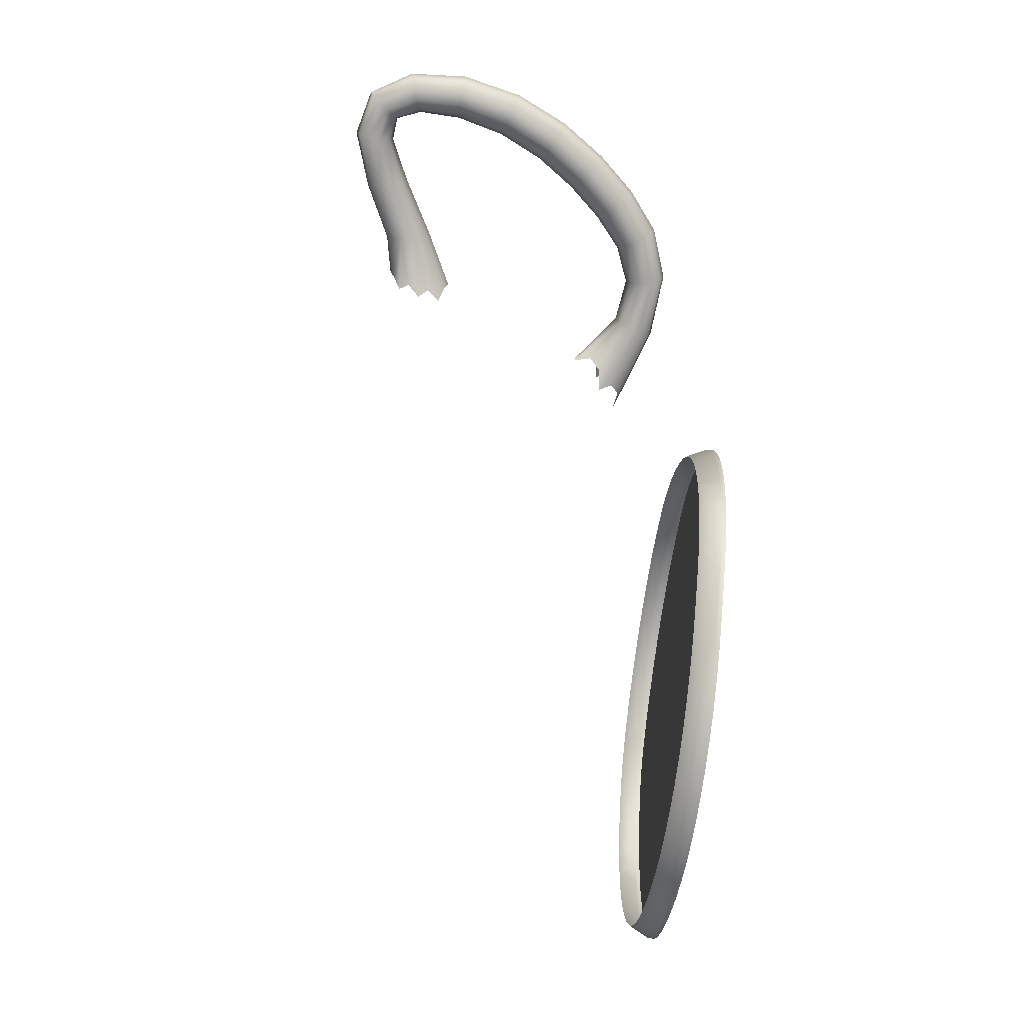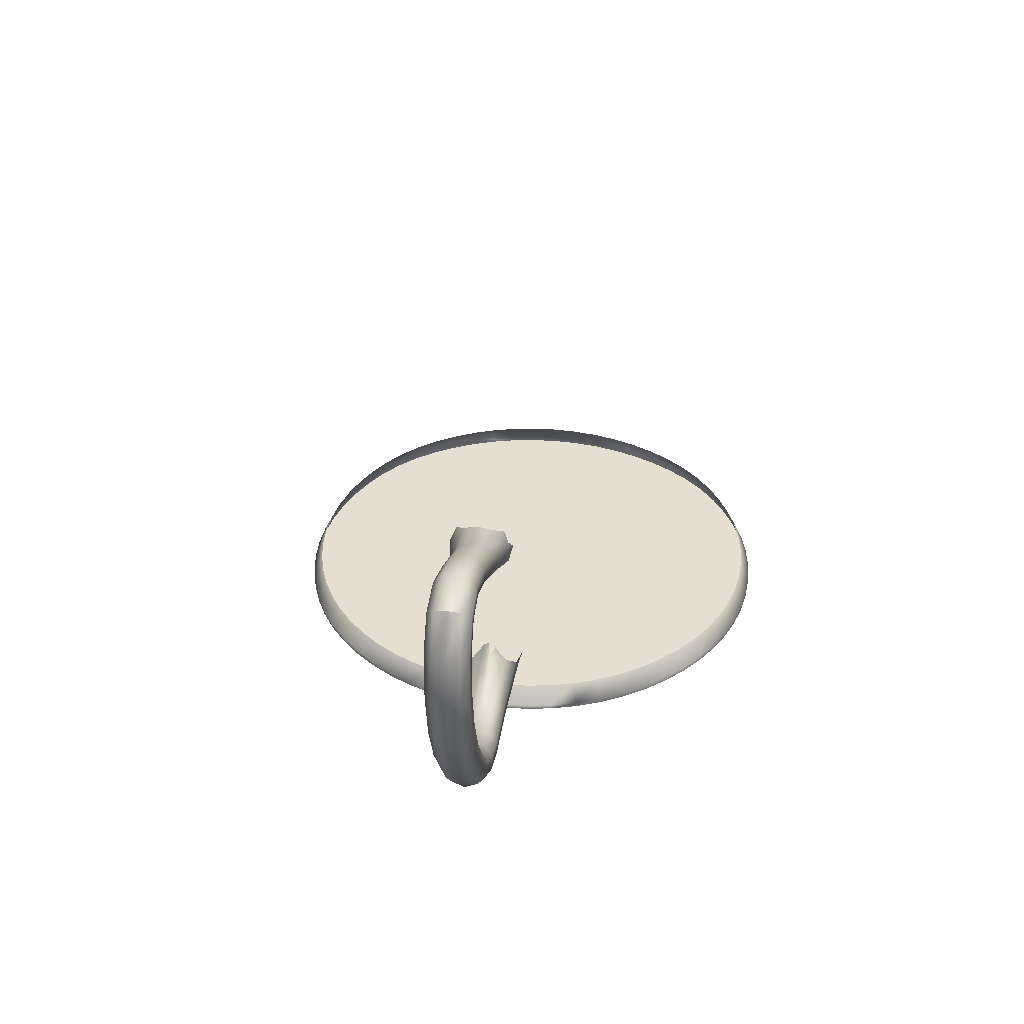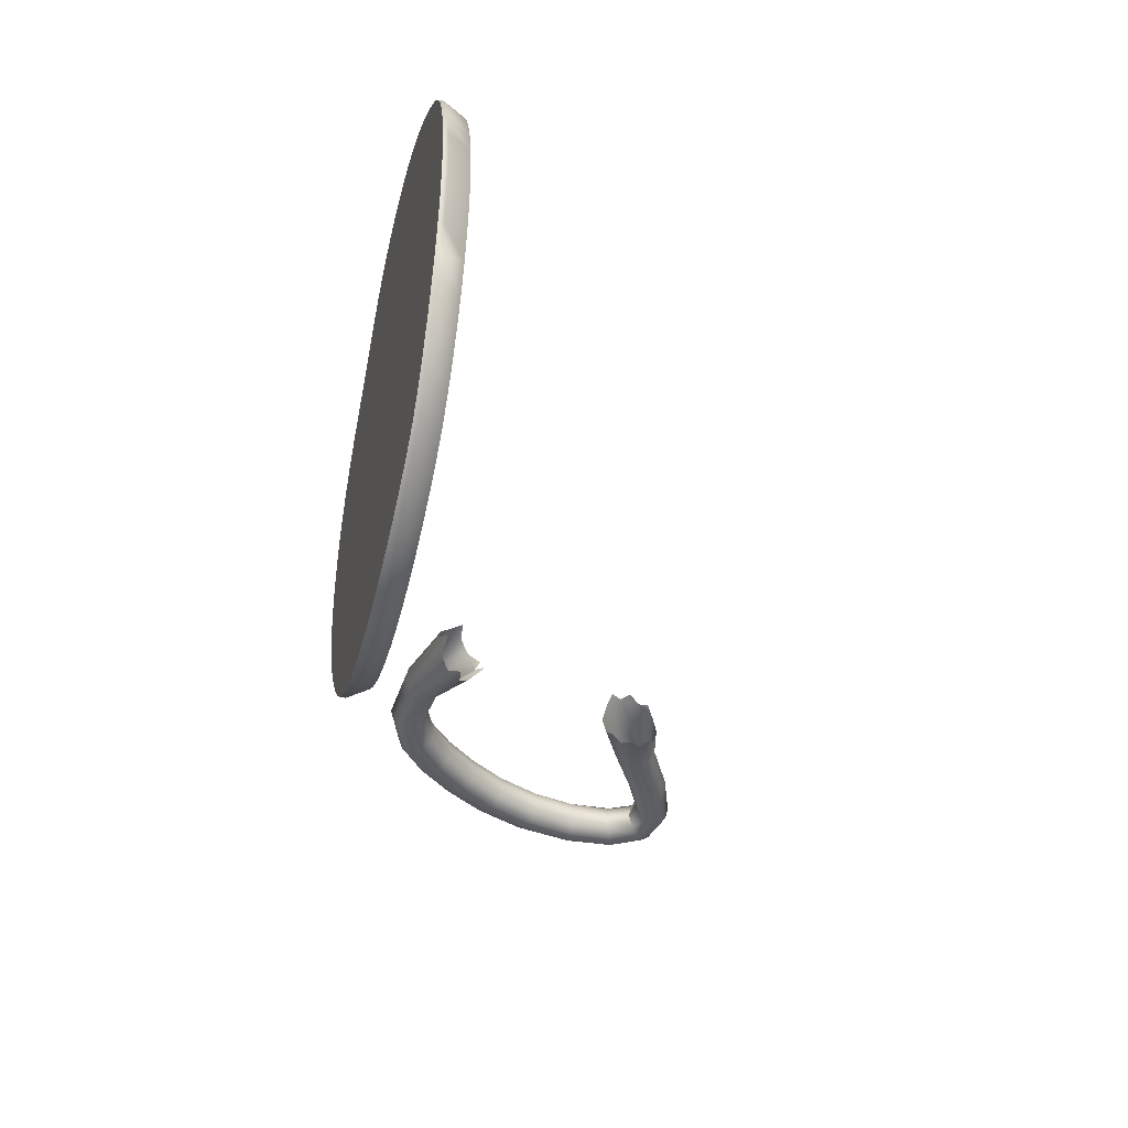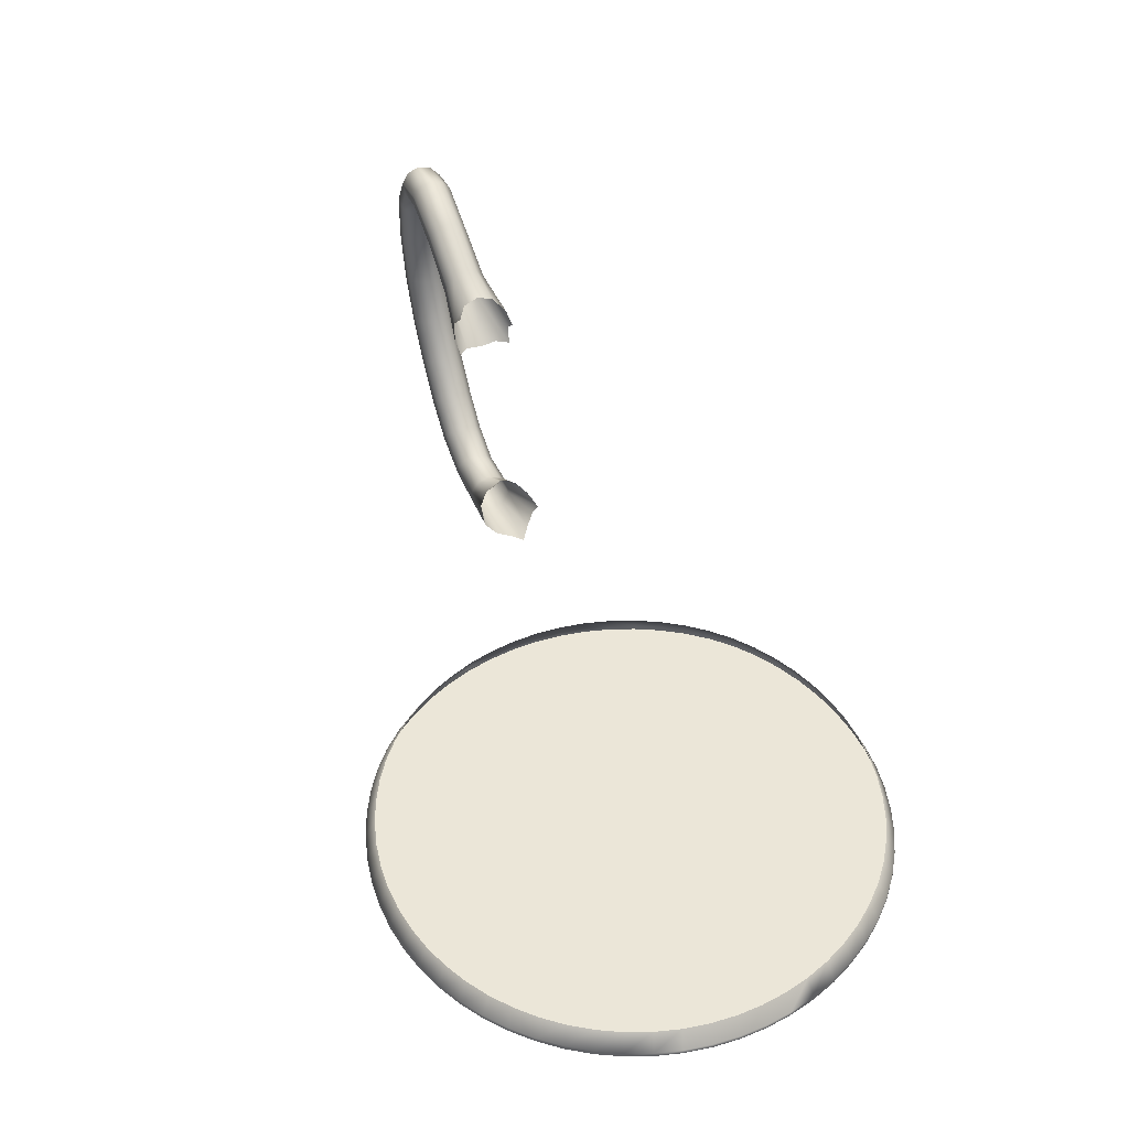
<metadata>
{"format":"obj","ext":"obj","renderer":"f3d","projection":"perspective","resolution":1024,"background":"white","views":[{"elev":-73.4,"azim":-97.8,"up":"+Z"},{"elev":36.7,"azim":-82.3,"up":"+Y"},{"elev":-41.1,"azim":76.3,"up":"+Z"},{"elev":46.5,"azim":68.3,"up":"+Y"}]}
</metadata>
<code>
g default
v -2.751 2.581 -7.9e-05
v -3.05 2.735 -0.000276
v -3.057 2.713 -0.07325
v -2.755 2.558 -0.07451
v -3.076 2.656 -0.1184
v -2.769 2.494 -0.1238
v -3.099 2.585 -0.1185
v -2.787 2.414 -0.1247
v -3.117 2.527 -0.07333
v -2.805 2.35 -0.07549
v -3.124 2.505 -0.000227
v -2.814 2.327 -6.9e-05
v -3.117 2.527 0.07286
v -2.805 2.35 0.07534
v -3.099 2.585 0.118
v -2.787 2.414 0.1246
v -3.076 2.656 0.1179
v -2.769 2.494 0.1237
v -3.058 2.713 0.07271
v -2.756 2.558 0.07435
v -3.359 2.842 -0.000606
v -3.358 2.82 -0.0763
v -3.357 2.763 -0.1222
v -3.355 2.694 -0.1221
v -3.354 2.638 -0.07615
v -3.353 2.615 -0.000452
v -3.354 2.638 0.07522
v -3.356 2.694 0.1211
v -3.357 2.763 0.1211
v -3.359 2.82 0.07512
v -3.612 2.782 -0.00095
v -3.599 2.765 -0.07846
v -3.566 2.72 -0.1252
v -3.526 2.667 -0.1251
v -3.493 2.622 -0.07819
v -3.48 2.605 -0.000644
v -3.493 2.622 0.07684
v -3.526 2.667 0.1236
v -3.567 2.721 0.1235
v -3.6 2.765 0.07662
v -3.756 2.55 -0.001086
v -3.735 2.542 -0.07854
v -3.68 2.521 -0.1257
v -3.612 2.496 -0.1256
v -3.557 2.476 -0.07821
v -3.536 2.468 -0.000688
v -3.558 2.476 0.07675
v -3.613 2.497 0.124
v -3.68 2.522 0.1238
v -3.735 2.542 0.07644
v -3.533 2.232 -0.000439
v -3.557 2.232 0.07667
v -3.62 2.23 0.124
v -3.697 2.228 0.1239
v -3.76 2.226 0.07636
v -3.784 2.225 -0.000829
v -3.759 2.225 -0.07794
v -3.697 2.227 -0.1253
v -3.62 2.23 -0.1251
v -3.557 2.231 -0.07762
v -3.47 1.962 0.000216
v -3.494 1.955 0.07713
v -3.556 1.935 0.1245
v -3.632 1.912 0.1244
v -3.693 1.892 0.07688
v -3.717 1.885 -8.5e-05
v -3.693 1.892 -0.077
v -3.631 1.911 -0.1243
v -3.555 1.935 -0.1242
v -3.493 1.954 -0.07675
v -3.584 1.581 0.001118
v -3.562 1.592 -0.07568
v -3.505 1.624 -0.123
v -3.434 1.664 -0.123
v -3.377 1.696 -0.07555
v -3.356 1.708 0.001279
v -3.378 1.696 0.07808
v -3.435 1.665 0.1254
v -3.506 1.625 0.1254
v -3.563 1.593 0.07795
v -3.209 1.49 0.002628
v -3.229 1.474 0.07923
v -3.281 1.434 0.1265
v -3.345 1.384 0.1265
v -3.396 1.343 0.07922
v -3.416 1.327 0.00261
v -3.396 1.342 -0.07399
v -3.344 1.383 -0.1213
v -3.28 1.433 -0.1213
v -3.229 1.474 -0.07397
v -3.229 1.115 0.004144
v -3.212 1.132 -0.07192
v -3.166 1.179 -0.1188
v -3.11 1.237 -0.1189
v -3.065 1.284 -0.07198
v -3.048 1.302 0.004032
v -3.065 1.284 0.0801
v -3.111 1.238 0.1271
v -3.167 1.18 0.1271
v -3.212 1.133 0.08021
v -3.013 0.9402 0.005534
v -3 0.96 -0.06941
v -2.965 1.012 -0.1155
v -2.923 1.077 -0.1155
v -2.888 1.13 -0.06958
v -2.875 1.15 0.005216
v -2.888 1.131 0.08012
v -2.923 1.078 0.1263
v -2.966 1.014 0.1264
v -3 0.9607 0.0804
v -2.731 0.8372 0.006973
v -2.726 0.8591 -0.06716
v -2.712 0.9157 -0.1123
v -2.694 0.986 -0.1124
v -2.68 1.043 -0.06753
v -2.674 1.066 0.006041
v -2.68 1.044 0.07967
v -2.694 0.9872 0.1249
v -2.711 0.9167 0.1251
v -2.726 0.8594 0.08026
v -2.364 0.8613 0.01017
v -2.37 0.8838 -0.06994
v -2.387 0.9388 -0.117
v -2.409 1.011 -0.1171
v -2.424 1.069 -0.07085
v -2.431 1.094 0.006864
v -2.424 1.069 0.08354
v -2.408 1.012 0.1303
v -2.387 0.9392 0.1307
v -2.373 0.8822 0.08434
v -2.491 2.188 0.09631
v -2.504 2.166 -7e-06
v -2.482 2.284 0.1744
v -2.42 2.212 0.1607
v -2.496 2.407 0.1698
v -2.436 2.337 0.1894
v -2.522 2.507 0.09181
v -2.46 2.461 0.141
v -2.536 2.533 -1.6e-05
v -2.522 2.507 -0.09183
v -2.496 2.407 -0.1698
v -2.46 2.461 -0.1409
v -2.481 2.284 -0.1744
v -2.436 2.337 -0.1895
v -2.42 2.212 -0.1607
v -2.491 2.188 -0.09634
v -2.199 1.267 0.009888
v -2.154 1.293 0.03803
v -2.179 1.221 0.1098
v -2.123 1.163 0.1688
v -2 1.146 0.1921
v -2.039 1.068 0.1689
v -1.999 1.01 0.1079
v -1.954 0.9914 0.02295
v -1.856 1.03 -0.02402
v -1.978 1.019 -0.09731
v -2.036 1.07 -0.1564
v -2.001 1.145 -0.1798
v -2.123 1.161 -0.1567
v -2.176 1.222 -0.09898
v -2.138 1.305 -0.03095
v -2.144 1.316 -0.004691
v 1.521 0.4504 -0.3239
v 1.555 0.45 -0
v 1.422 0.4519 -0.6341
v 1.26 0.4547 -0.9171
v 1.044 0.4569 -1.159
v 0.7803 0.4547 -1.349
v 0.482 0.4519 -1.48
v 0.163 0.4505 -1.547
v -0.163 0.4505 -1.547
v -0.482 0.4519 -1.48
v -0.7803 0.4547 -1.349
v -1.044 0.4569 -1.159
v -1.26 0.4547 -0.9171
v -1.422 0.4519 -0.6341
v -1.521 0.4504 -0.3239
v -1.555 0.45 0
v -1.521 0.4504 0.3239
v -1.422 0.4519 0.6341
v -1.26 0.4547 0.9171
v -1.044 0.4569 1.159
v -0.7803 0.4547 1.349
v -0.482 0.4519 1.48
v -0.163 0.4505 1.547
v 0.1629 0.4505 1.547
v 0.482 0.4519 1.48
v 0.7803 0.4547 1.349
v 1.044 0.4569 1.159
v 1.26 0.4547 0.9171
v 1.422 0.4519 0.6341
v 1.521 0.4504 0.3239
v 1.609 0.3242 -0.1695
v 1.539 0.3257 -0.5015
v 1.403 0.3292 -0.8125
v 1.207 0.3343 -1.088
v 0.956 0.3343 -1.314
v 0.6614 0.3293 -1.48
v 0.3377 0.3258 -1.583
v -0 0.3247 -1.618
v -0.3377 0.3258 -1.583
v -0.6614 0.3293 -1.48
v -0.956 0.3343 -1.314
v -1.207 0.3343 -1.088
v -1.403 0.3292 -0.8125
v -1.539 0.3257 -0.5015
v -1.609 0.3242 -0.1695
v -1.609 0.3242 0.1695
v -1.539 0.3257 0.5015
v -1.403 0.3292 0.8125
v -1.207 0.3343 1.088
v -0.956 0.3343 1.314
v -0.6614 0.3293 1.48
v -0.3377 0.3258 1.583
v -0 0.3247 1.618
v 0.3377 0.3258 1.583
v 0.6614 0.3293 1.48
v 0.956 0.3343 1.314
v 1.207 0.3343 1.088
v 1.403 0.3292 0.8125
v 1.539 0.3257 0.5015
v 1.609 0.3242 0.1695
v 1.618 0.3241 0
v 1.547 0.45 -0.1628
v 1.583 0.3247 -0.3372
v 1.48 0.451 -0.4815
v 1.479 0.3271 -0.6605
v 1.348 0.4532 -0.7798
v 1.312 0.3317 -0.9556
v 1.158 0.4562 -1.044
v 1.088 0.3357 -1.208
v 0.9172 0.4562 -1.261
v 0.8133 0.3317 -1.405
v 0.6346 0.4532 -1.422
v 0.5022 0.3272 -1.54
v 0.3242 0.451 -1.522
v 0.1697 0.3249 -1.61
v -0 0.4503 -1.555
v -0.1697 0.3249 -1.61
v -0.3242 0.451 -1.522
v -0.5022 0.3272 -1.54
v -0.6346 0.4532 -1.422
v -0.8133 0.3317 -1.405
v -0.9172 0.4562 -1.261
v -1.088 0.3357 -1.208
v -1.158 0.4562 -1.044
v -1.312 0.3317 -0.9556
v -1.348 0.4532 -0.7798
v -1.479 0.3271 -0.6605
v -1.48 0.451 -0.4815
v -1.583 0.3247 -0.3372
v -1.547 0.45 -0.1628
v -1.618 0.3241 0
v -1.547 0.45 0.1628
v -1.583 0.3247 0.3372
v -1.48 0.451 0.4815
v -1.479 0.3271 0.6605
v -1.348 0.4532 0.7798
v -1.312 0.3317 0.9556
v -1.158 0.4562 1.044
v -1.088 0.3357 1.208
v -0.9172 0.4562 1.261
v -0.8133 0.3317 1.405
v -0.6346 0.4532 1.422
v -0.5022 0.3272 1.54
v -0.3242 0.451 1.522
v -0.1697 0.3249 1.61
v -0 0.4503 1.555
v 0.1697 0.3249 1.61
v 0.3242 0.451 1.522
v 0.5022 0.3272 1.54
v 0.6346 0.4532 1.422
v 0.8133 0.3317 1.405
v 0.9172 0.4562 1.261
v 1.088 0.3357 1.208
v 1.158 0.4562 1.044
v 1.312 0.3317 0.9556
v 1.348 0.4532 0.7798
v 1.479 0.3271 0.6605
v 1.48 0.451 0.4815
v 1.583 0.3247 0.3372
v 1.547 0.45 0.1628
v 1.609 0.2947 0.1695
v 1.618 0.2946 -0
v 1.583 0.2952 0.3372
v 1.539 0.2962 0.5015
v 1.479 0.2977 0.6605
v 1.403 0.2998 0.8125
v 1.312 0.3022 0.9556
v 1.207 0.3048 1.088
v 1.088 0.3062 1.208
v 0.956 0.3048 1.314
v 0.8133 0.3022 1.405
v 0.6614 0.2998 1.48
v 0.5022 0.2977 1.54
v 0.3377 0.2963 1.583
v 0.1697 0.2954 1.61
v -0 0.2952 1.618
v -0.1697 0.2954 1.61
v -0.3377 0.2963 1.583
v -0.5022 0.2977 1.54
v -0.6614 0.2998 1.48
v -0.8133 0.3022 1.405
v -0.956 0.3048 1.314
v -1.088 0.3062 1.208
v -1.207 0.3048 1.088
v -1.312 0.3022 0.9556
v -1.403 0.2998 0.8125
v -1.479 0.2977 0.6605
v -1.539 0.2962 0.5015
v -1.583 0.2952 0.3372
v -1.609 0.2947 0.1695
v -1.618 0.2946 -0
v -1.609 0.2947 -0.1695
v -1.583 0.2952 -0.3372
v -1.539 0.2962 -0.5015
v -1.479 0.2977 -0.6605
v -1.403 0.2998 -0.8125
v -1.312 0.3022 -0.9556
v -1.207 0.3048 -1.088
v -1.088 0.3062 -1.208
v -0.956 0.3048 -1.314
v -0.8133 0.3022 -1.405
v -0.6614 0.2998 -1.48
v -0.5022 0.2977 -1.54
v -0.3377 0.2963 -1.583
v -0.1697 0.2954 -1.61
v -0 0.2952 -1.618
v 0.1697 0.2954 -1.61
v 0.3377 0.2963 -1.583
v 0.5022 0.2977 -1.54
v 0.6614 0.2998 -1.48
v 0.8133 0.3022 -1.405
v 0.956 0.3048 -1.314
v 1.088 0.3062 -1.208
v 1.207 0.3048 -1.088
v 1.312 0.3022 -0.9556
v 1.403 0.2998 -0.8125
v 1.479 0.2977 -0.6605
v 1.539 0.2962 -0.5015
v 1.583 0.2952 -0.3372
v 1.609 0.2947 -0.1695
g cup:group2
f 1 4 3 2
f 4 6 5 3
f 6 8 7 5
f 8 10 9 7
f 10 12 11 9
f 12 14 13 11
f 14 16 15 13
f 16 18 17 15
f 18 20 19 17
f 20 1 2 19
f 2 3 22 21
f 3 5 23 22
f 5 7 24 23
f 7 9 25 24
f 9 11 26 25
f 11 13 27 26
f 13 15 28 27
f 15 17 29 28
f 17 19 30 29
f 19 2 21 30
f 21 22 32 31
f 22 23 33 32
f 23 24 34 33
f 24 25 35 34
f 25 26 36 35
f 26 27 37 36
f 27 28 38 37
f 28 29 39 38
f 29 30 40 39
f 30 21 31 40
f 31 32 42 41
f 32 33 43 42
f 33 34 44 43
f 34 35 45 44
f 35 36 46 45
f 36 37 47 46
f 37 38 48 47
f 38 39 49 48
f 39 40 50 49
f 40 31 41 50
f 46 47 52 51
f 47 48 53 52
f 48 49 54 53
f 49 50 55 54
f 50 41 56 55
f 41 42 57 56
f 42 43 58 57
f 43 44 59 58
f 44 45 60 59
f 45 46 51 60
f 51 52 62 61
f 52 53 63 62
f 53 54 64 63
f 54 55 65 64
f 55 56 66 65
f 56 57 67 66
f 57 58 68 67
f 58 59 69 68
f 59 60 70 69
f 60 51 61 70
f 66 67 72 71
f 67 68 73 72
f 68 69 74 73
f 69 70 75 74
f 70 61 76 75
f 61 62 77 76
f 62 63 78 77
f 63 64 79 78
f 64 65 80 79
f 65 66 71 80
f 76 77 82 81
f 77 78 83 82
f 78 79 84 83
f 79 80 85 84
f 80 71 86 85
f 71 72 87 86
f 72 73 88 87
f 73 74 89 88
f 74 75 90 89
f 75 76 81 90
f 86 87 92 91
f 87 88 93 92
f 88 89 94 93
f 89 90 95 94
f 90 81 96 95
f 81 82 97 96
f 82 83 98 97
f 83 84 99 98
f 84 85 100 99
f 85 86 91 100
f 91 92 102 101
f 92 93 103 102
f 93 94 104 103
f 94 95 105 104
f 95 96 106 105
f 96 97 107 106
f 97 98 108 107
f 98 99 109 108
f 99 100 110 109
f 100 91 101 110
f 101 102 112 111
f 102 103 113 112
f 103 104 114 113
f 104 105 115 114
f 105 106 116 115
f 106 107 117 116
f 107 108 118 117
f 108 109 119 118
f 109 110 120 119
f 110 101 111 120
f 111 112 122 121
f 112 113 123 122
f 113 114 124 123
f 114 115 125 124
f 115 116 126 125
f 116 117 127 126
f 117 118 128 127
f 118 119 129 128
f 119 120 130 129
f 120 111 121 130
f 14 12 132 131
f 16 14 131 134 133
f 133 136 135 18 16
f 135 138 137 20 18
f 137 139 1 20
f 139 140 4 1
f 6 4 140 142 141
f 8 6 141 144 143
f 145 146 10 8 143
f 10 146 132 12
f 147 126 127 149 148
f 149 127 128 150
f 150 128 129 152 151
f 152 129 130 153
f 153 130 121 154
f 155 154 121 122 156
f 156 122 123 157
f 158 157 123 124 159
f 160 159 124 125
f 161 160 125 126 147 162
f 223 193 224 164
f 193 225 163 224
f 225 194 226 163
f 194 227 165 226
f 227 195 228 165
f 195 229 166 228
f 229 196 230 166
f 196 231 167 230
f 231 197 232 167
f 197 233 168 232
f 233 198 234 168
f 198 235 169 234
f 235 199 236 169
f 199 237 170 236
f 237 200 238 170
f 200 239 171 238
f 239 201 240 171
f 201 241 172 240
f 241 202 242 172
f 202 243 173 242
f 243 203 244 173
f 203 245 174 244
f 245 204 246 174
f 204 247 175 246
f 247 205 248 175
f 205 249 176 248
f 249 206 250 176
f 206 251 177 250
f 251 207 252 177
f 207 253 178 252
f 253 208 254 178
f 208 255 179 254
f 255 209 256 179
f 209 257 180 256
f 257 210 258 180
f 210 259 181 258
f 259 211 260 181
f 211 261 182 260
f 261 212 262 182
f 212 263 183 262
f 263 213 264 183
f 213 265 184 264
f 265 214 266 184
f 214 267 185 266
f 267 215 268 185
f 215 269 186 268
f 269 216 270 186
f 216 271 187 270
f 271 217 272 187
f 217 273 188 272
f 273 218 274 188
f 218 275 189 274
f 275 219 276 189
f 219 277 190 276
f 277 220 278 190
f 220 279 191 278
f 279 221 280 191
f 221 281 192 280
f 281 222 282 192
f 222 223 164 282
f 284 283 285 286 287 288 289 290 291 292 293 294 295 296 297 298 299 300 301 302 303 304 305 306 307 308 309 310 311 312 313 314 315 316 317 318 319 320 321 322 323 324 325 326 327 328 329 330 331 332 333 334 335 336 337 338 339 340 341 342
f 223 222 283 284
f 222 281 285 283
f 281 221 286 285
f 221 279 287 286
f 279 220 288 287
f 220 277 289 288
f 277 219 290 289
f 219 275 291 290
f 275 218 292 291
f 218 273 293 292
f 273 217 294 293
f 217 271 295 294
f 271 216 296 295
f 216 269 297 296
f 269 215 298 297
f 215 267 299 298
f 267 214 300 299
f 214 265 301 300
f 265 213 302 301
f 213 263 303 302
f 263 212 304 303
f 212 261 305 304
f 261 211 306 305
f 211 259 307 306
f 259 210 308 307
f 210 257 309 308
f 257 209 310 309
f 209 255 311 310
f 255 208 312 311
f 208 253 313 312
f 253 207 314 313
f 207 251 315 314
f 251 206 316 315
f 206 249 317 316
f 249 205 318 317
f 205 247 319 318
f 247 204 320 319
f 204 245 321 320
f 245 203 322 321
f 203 243 323 322
f 243 202 324 323
f 202 241 325 324
f 241 201 326 325
f 201 239 327 326
f 239 200 328 327
f 200 237 329 328
f 237 199 330 329
f 199 235 331 330
f 235 198 332 331
f 198 233 333 332
f 233 197 334 333
f 197 231 335 334
f 231 196 336 335
f 196 229 337 336
f 229 195 338 337
f 195 227 339 338
f 227 194 340 339
f 194 225 341 340
f 225 193 342 341
f 193 223 284 342

</code>
